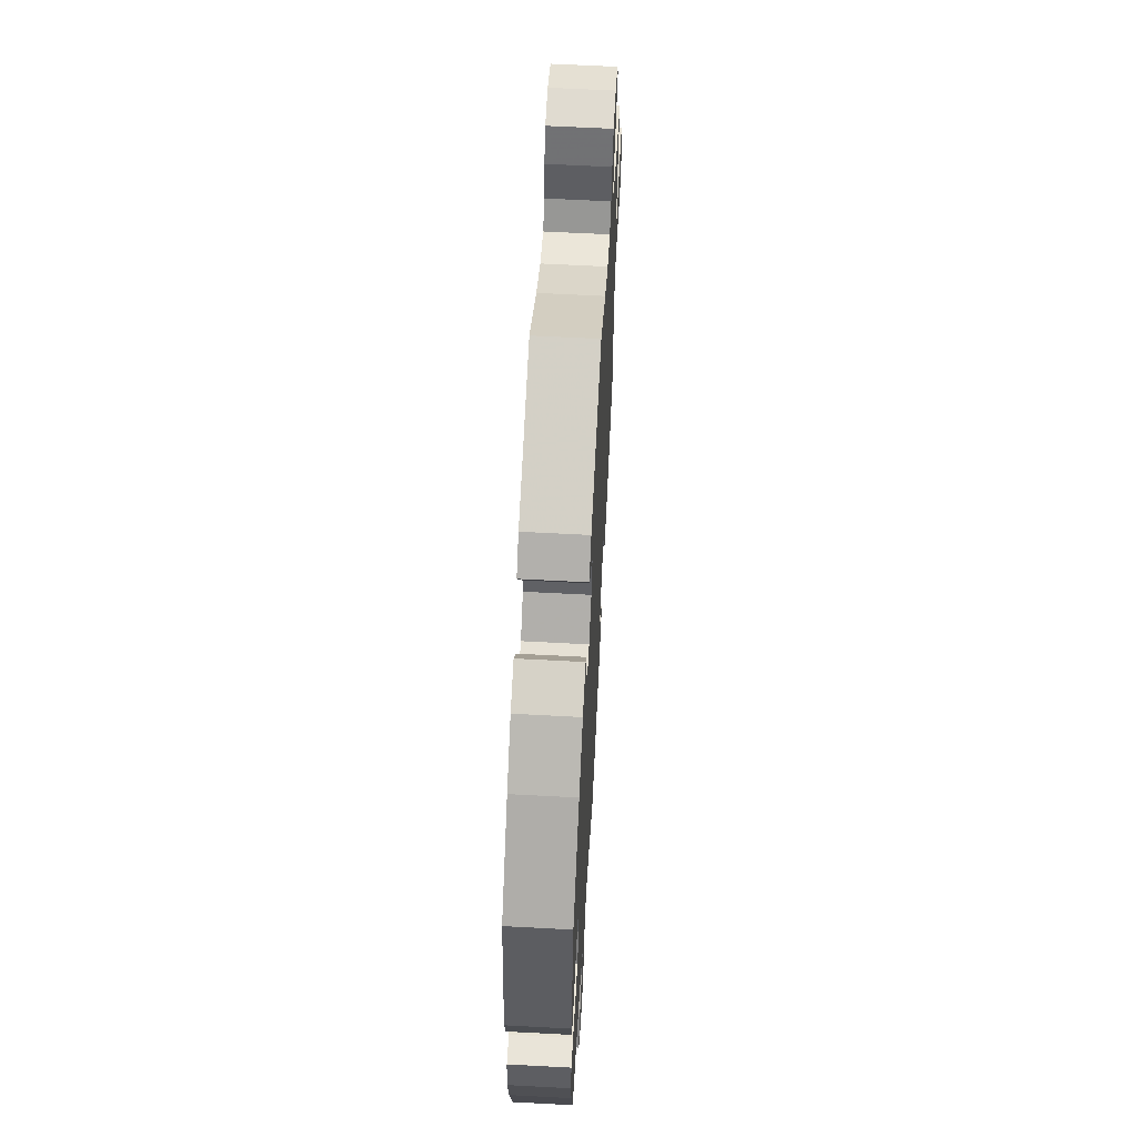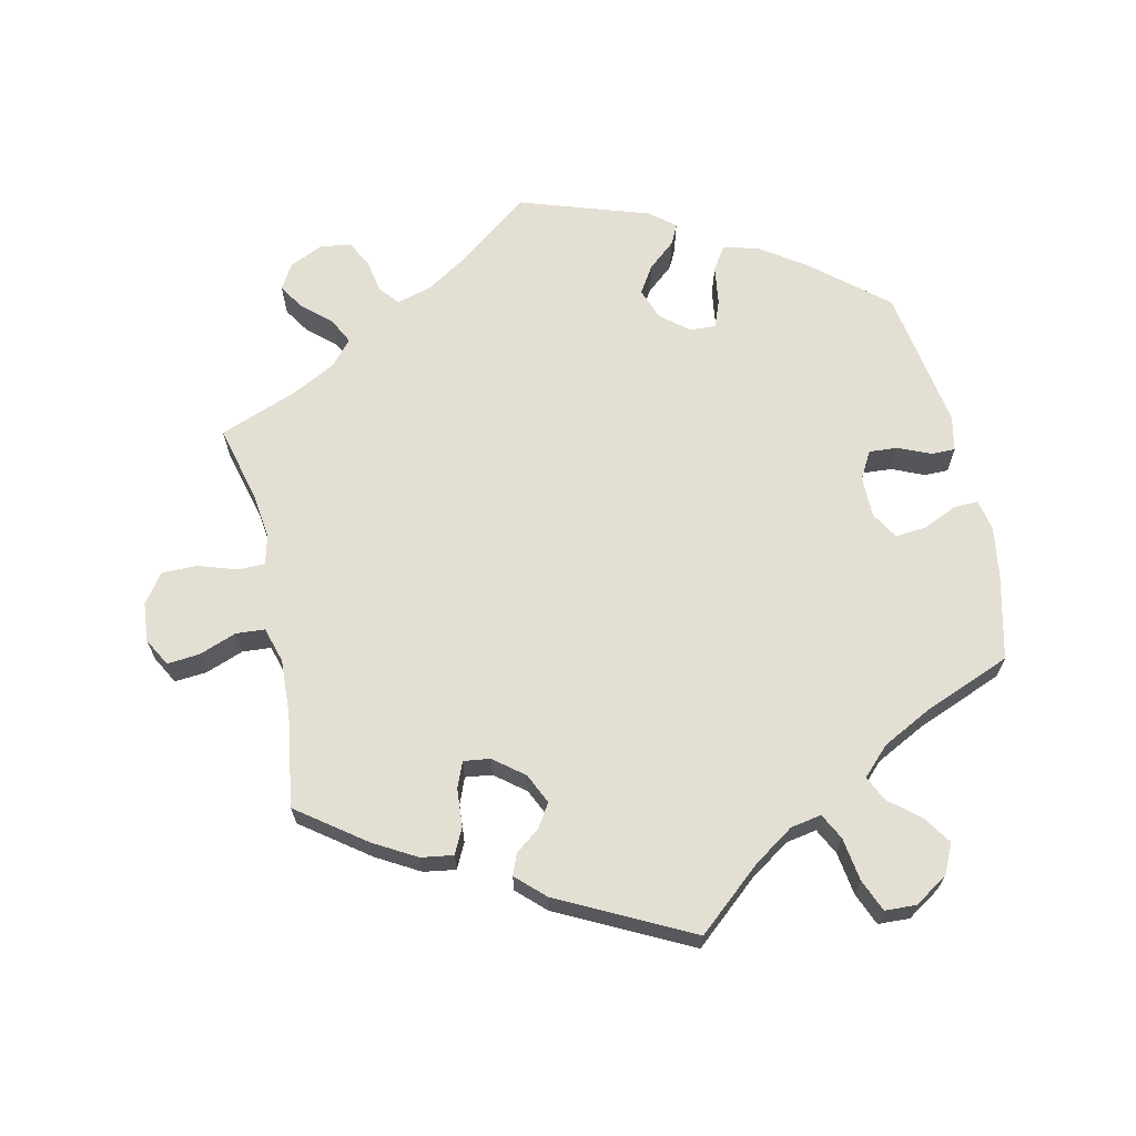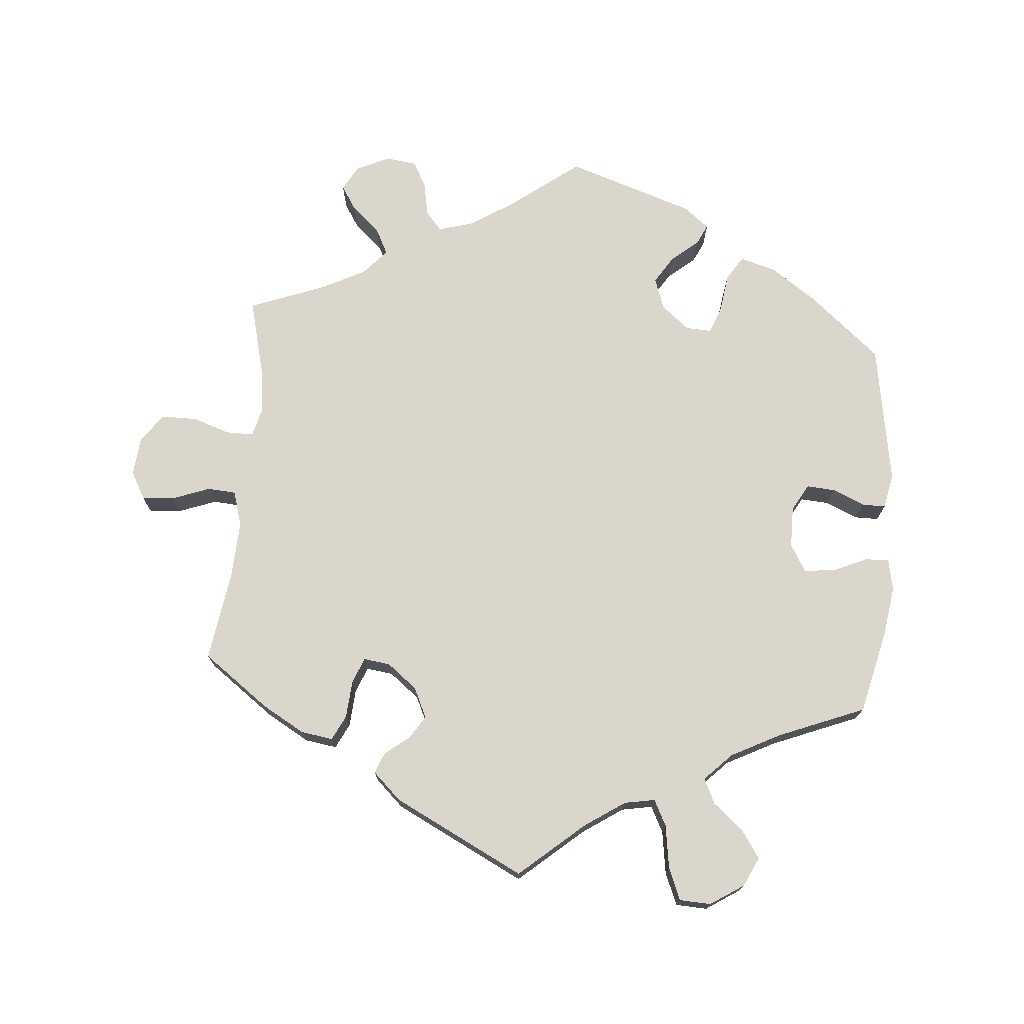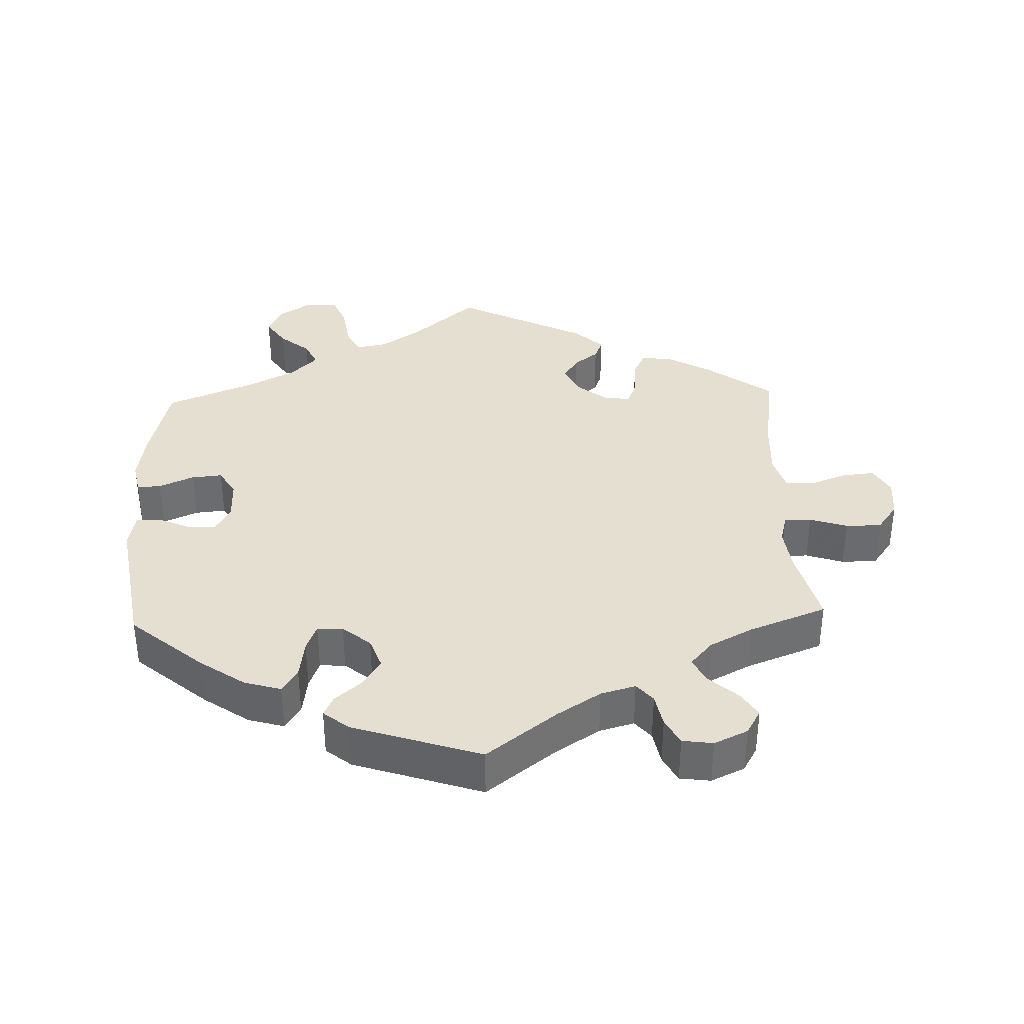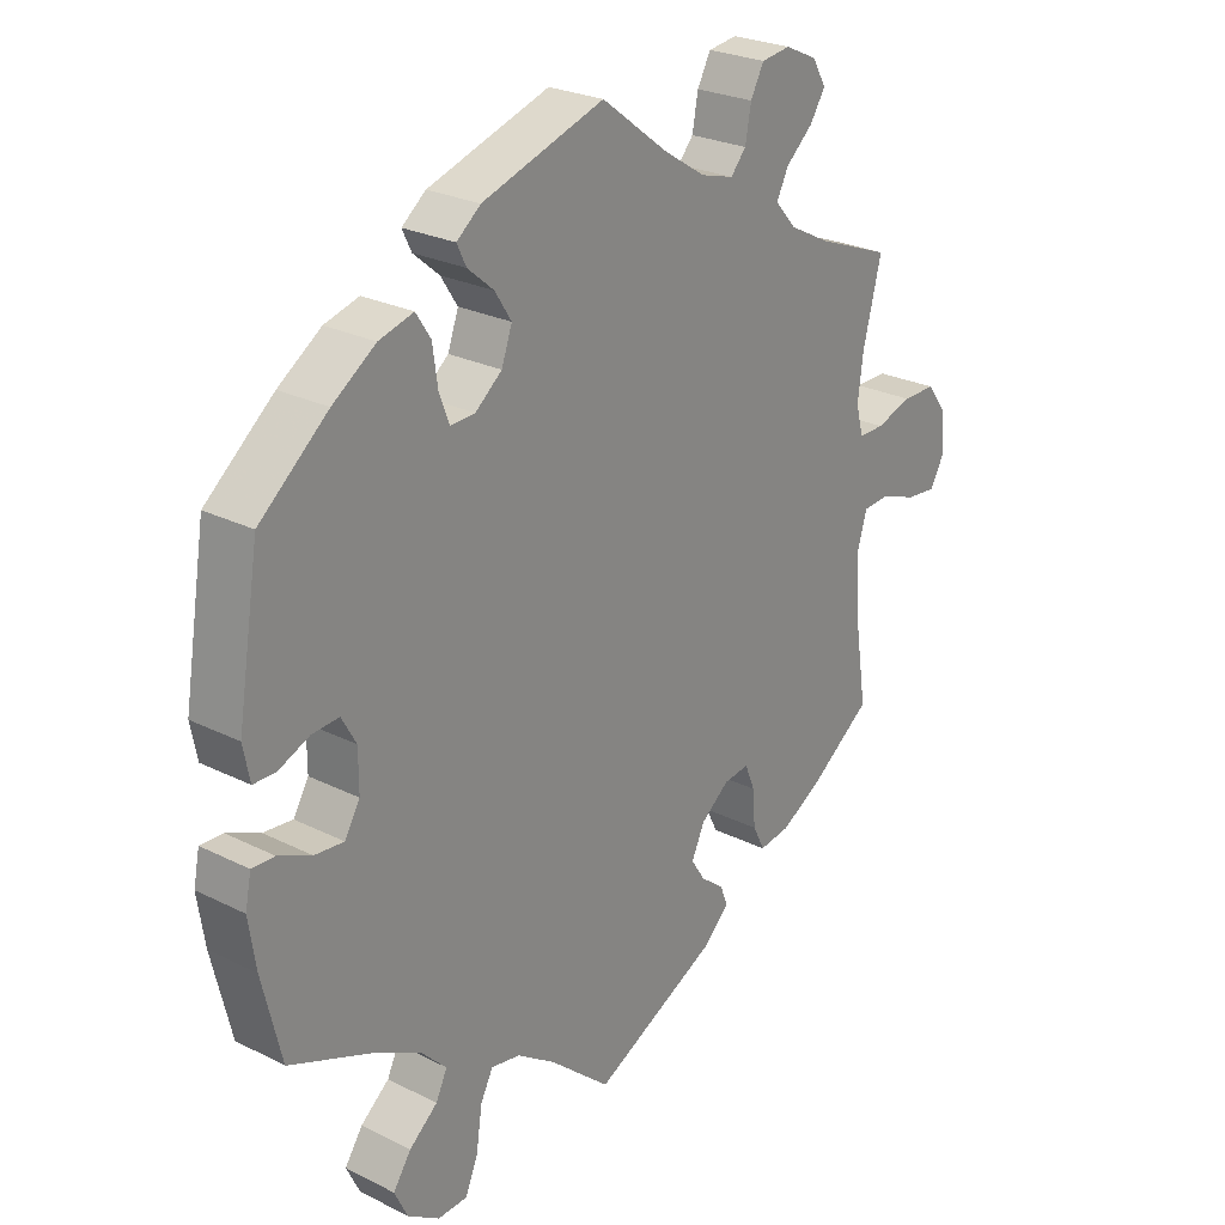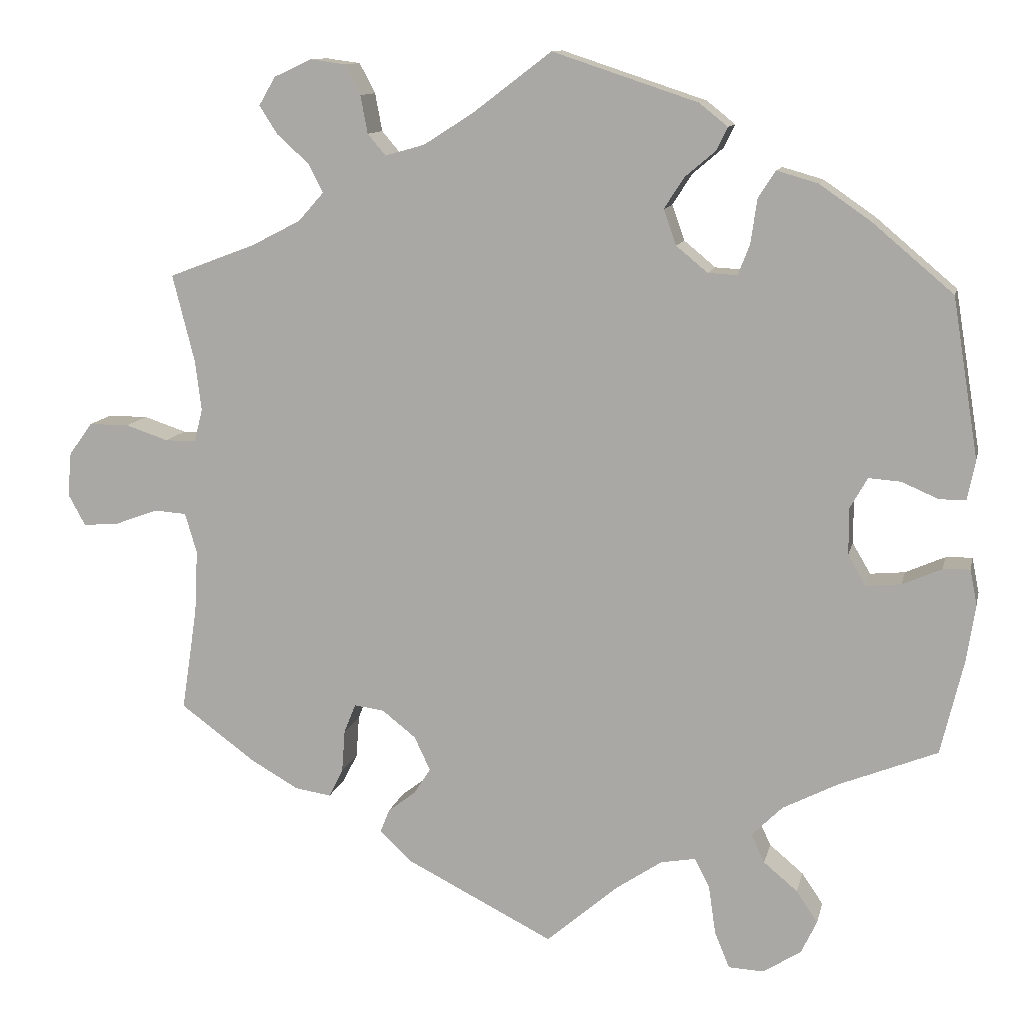
<metadata>
{"format":"obj","ext":"obj","renderer":"f3d","projection":"perspective","resolution":1024,"background":"white","views":[{"elev":62.1,"azim":-86.9,"up":"+Z"},{"elev":66.6,"azim":167.5,"up":"+Y"},{"elev":73.5,"azim":-175.3,"up":"+Y"},{"elev":36.7,"azim":-2.1,"up":"+Y"},{"elev":25.4,"azim":-51.1,"up":"+Z"},{"elev":11.4,"azim":-167.7,"up":"+Z"}]}
</metadata>
<code>
v 0.473 0.07 0.179
v 0.465 0.07 0.115
v 0.476 0.07 0.073
v 0.515 0.07 0.073
v 0.569 0.07 0.091
v 0.62 0.07 0.091
v 0.65 0.07 0.05
v 0.655 0.07 -0.006
v 0.633 0.07 -0.046
v 0.587 0.07 -0.042
v 0.533 0.07 -0.022
v 0.492 0.07 -0.025
v 0.477 0.07 -0.076
v 0.481 0.07 -0.156
v 0.501 0.07 -0.288
v 0.406 0.07 -0.358
v 0.345 0.07 -0.393
v 0.299 0.07 -0.4
v 0.281 0.07 -0.364
v 0.277 0.07 -0.31
v 0.262 0.07 -0.273
v 0.224 0.07 -0.278
v 0.181 0.07 -0.312
v 0.161 0.07 -0.355
v 0.182 0.07 -0.388
v 0.217 0.07 -0.415
v 0.229 0.07 -0.445
v 0.189 0.07 -0.483
v 0.001 0.07 -0.578
v -0.091 0.07 -0.499
v -0.149 0.07 -0.46
v -0.193 0.07 -0.452
v -0.212 0.07 -0.489
v -0.221 0.07 -0.551
v -0.24 0.07 -0.597
v -0.285 0.07 -0.599
v -0.333 0.07 -0.568
v -0.353 0.07 -0.526
v -0.326 0.07 -0.486
v -0.283 0.07 -0.45
v -0.266 0.07 -0.414
v -0.305 0.07 -0.375
v -0.375 0.07 -0.339
v -0.5 0.07 -0.289
v -0.529 0.07 -0.168
v -0.54 0.07 -0.096
v -0.531 0.07 -0.051
v -0.497 0.07 -0.052
v -0.447 0.07 -0.074
v -0.403 0.07 -0.078
v -0.38 0.07 -0.039
v -0.38 0.07 0.02
v -0.402 0.07 0.059
v -0.443 0.07 0.056
v -0.489 0.07 0.036
v -0.523 0.07 0.036
v -0.533 0.07 0.086
v -0.5 0.07 0.289
v -0.397 0.07 0.376
v -0.332 0.07 0.421
v -0.28 0.07 0.436
v -0.258 0.07 0.402
v -0.25 0.07 0.346
v -0.235 0.07 0.307
v -0.198 0.07 0.309
v -0.158 0.07 0.342
v -0.142 0.07 0.387
v -0.167 0.07 0.426
v -0.206 0.07 0.459
v -0.22 0.07 0.488
v -0.184 0.07 0.517
v 0 0.07 0.578
v 0.1 0.07 0.502
v 0.163 0.07 0.462
v 0.213 0.07 0.448
v 0.236 0.07 0.475
v 0.245 0.07 0.523
v 0.265 0.07 0.561
v 0.309 0.07 0.567
v 0.357 0.07 0.545
v 0.378 0.07 0.509
v 0.355 0.07 0.473
v 0.314 0.07 0.436
v 0.296 0.07 0.4
v 0.328 0.07 0.364
v 0.39 0.07 0.332
v 0.501 0.07 0.29
v 0.473 0 0.179
v 0.465 0 0.115
v 0.476 0 0.073
v 0.515 0 0.073
v 0.569 0 0.091
v 0.62 0 0.091
v 0.65 0 0.05
v 0.655 0 -0.006
v 0.633 0 -0.046
v 0.587 0 -0.042
v 0.533 0 -0.022
v 0.492 0 -0.025
v 0.477 0 -0.076
v 0.481 0 -0.156
v 0.501 0 -0.288
v 0.406 0 -0.358
v 0.345 0 -0.393
v 0.299 0 -0.4
v 0.281 0 -0.364
v 0.277 0 -0.31
v 0.262 0 -0.273
v 0.224 0 -0.278
v 0.181 0 -0.312
v 0.161 0 -0.355
v 0.182 0 -0.388
v 0.217 0 -0.415
v 0.229 0 -0.445
v 0.189 0 -0.483
v 0.001 0 -0.578
v -0.091 0 -0.499
v -0.149 0 -0.46
v -0.193 0 -0.452
v -0.212 0 -0.489
v -0.221 0 -0.551
v -0.24 0 -0.597
v -0.285 0 -0.599
v -0.333 0 -0.568
v -0.353 0 -0.526
v -0.326 0 -0.486
v -0.283 0 -0.45
v -0.266 0 -0.414
v -0.305 0 -0.375
v -0.375 0 -0.339
v -0.5 0 -0.289
v -0.529 0 -0.168
v -0.54 0 -0.096
v -0.531 0 -0.051
v -0.497 0 -0.052
v -0.447 0 -0.074
v -0.403 0 -0.078
v -0.38 0 -0.039
v -0.38 0 0.02
v -0.402 0 0.059
v -0.443 0 0.056
v -0.489 0 0.036
v -0.523 0 0.036
v -0.533 0 0.086
v -0.5 0 0.289
v -0.397 0 0.376
v -0.332 0 0.421
v -0.28 0 0.436
v -0.258 0 0.402
v -0.25 0 0.346
v -0.235 0 0.307
v -0.198 0 0.309
v -0.158 0 0.342
v -0.142 0 0.387
v -0.167 0 0.426
v -0.206 0 0.459
v -0.22 0 0.488
v -0.184 0 0.517
v 0 0 0.578
v 0.1 0 0.502
v 0.163 0 0.462
v 0.213 0 0.448
v 0.236 0 0.475
v 0.245 0 0.523
v 0.265 0 0.561
v 0.309 0 0.567
v 0.357 0 0.545
v 0.378 0 0.509
v 0.355 0 0.473
v 0.314 0 0.436
v 0.296 0 0.4
v 0.328 0 0.364
v 0.39 0 0.332
v 0.501 0 0.29
f 86 87 1
f 85 86 1 2
f 84 85 2 3
f 80 81 82 83
f 80 83 84
f 79 80 84
f 76 77 78 79
f 76 79 84
f 75 76 84 3
f 70 71 72 73
f 68 69 70 73
f 67 68 73 74
f 66 67 74 75
f 60 61 62 63
f 60 63 64
f 59 60 64
f 58 59 64
f 57 58 64 65
f 54 55 56 57
f 53 54 57 65
f 46 47 48 49
f 46 49 50
f 43 44 45 46
f 42 43 46 50
f 41 42 50 51
f 37 38 39 40
f 37 40 41
f 36 37 41
f 33 34 35 36
f 32 33 36 41
f 31 32 41 51
f 27 28 29 30
f 25 26 27 30
f 24 25 30 31
f 23 24 31 51
f 17 18 19 20
f 17 20 21
f 14 15 16 17
f 13 14 17 21
f 12 13 21 22
f 8 9 10 11
f 8 11 12
f 7 8 12
f 4 5 6 7
f 3 4 7 12
f 52 53 65 66
f 51 52 66 75
f 22 23 51 75
f 3 12 22 75
f 88 174 173
f 89 88 173 172
f 90 89 172 171
f 170 169 168 167
f 171 170 167
f 171 167 166
f 166 165 164 163
f 171 166 163
f 90 171 163 162
f 160 159 158 157
f 160 157 156 155
f 161 160 155 154
f 162 161 154 153
f 150 149 148 147
f 151 150 147
f 151 147 146
f 151 146 145
f 152 151 145 144
f 144 143 142 141
f 152 144 141 140
f 136 135 134 133
f 137 136 133
f 133 132 131 130
f 137 133 130 129
f 138 137 129 128
f 127 126 125 124
f 128 127 124
f 128 124 123
f 123 122 121 120
f 128 123 120 119
f 138 128 119 118
f 117 116 115 114
f 117 114 113 112
f 118 117 112 111
f 138 118 111 110
f 107 106 105 104
f 108 107 104
f 104 103 102 101
f 108 104 101 100
f 109 108 100 99
f 98 97 96 95
f 99 98 95
f 99 95 94
f 94 93 92 91
f 99 94 91 90
f 153 152 140 139
f 162 153 139 138
f 162 138 110 109
f 162 109 99 90
f 1 88 89 2
f 2 89 90 3
f 3 90 91 4
f 4 91 92 5
f 5 92 93 6
f 6 93 94 7
f 7 94 95 8
f 8 95 96 9
f 9 96 97 10
f 10 97 98 11
f 11 98 99 12
f 12 99 100 13
f 13 100 101 14
f 14 101 102 15
f 15 102 103 16
f 16 103 104 17
f 17 104 105 18
f 18 105 106 19
f 19 106 107 20
f 20 107 108 21
f 21 108 109 22
f 22 109 110 23
f 23 110 111 24
f 24 111 112 25
f 25 112 113 26
f 26 113 114 27
f 27 114 115 28
f 28 115 116 29
f 29 116 117 30
f 30 117 118 31
f 31 118 119 32
f 32 119 120 33
f 33 120 121 34
f 34 121 122 35
f 35 122 123 36
f 36 123 124 37
f 37 124 125 38
f 38 125 126 39
f 39 126 127 40
f 40 127 128 41
f 41 128 129 42
f 42 129 130 43
f 43 130 131 44
f 44 131 132 45
f 45 132 133 46
f 46 133 134 47
f 47 134 135 48
f 48 135 136 49
f 49 136 137 50
f 50 137 138 51
f 51 138 139 52
f 52 139 140 53
f 53 140 141 54
f 54 141 142 55
f 55 142 143 56
f 56 143 144 57
f 57 144 145 58
f 58 145 146 59
f 59 146 147 60
f 60 147 148 61
f 61 148 149 62
f 62 149 150 63
f 63 150 151 64
f 64 151 152 65
f 65 152 153 66
f 66 153 154 67
f 67 154 155 68
f 68 155 156 69
f 69 156 157 70
f 70 157 158 71
f 71 158 159 72
f 72 159 160 73
f 73 160 161 74
f 74 161 162 75
f 75 162 163 76
f 76 163 164 77
f 77 164 165 78
f 78 165 166 79
f 79 166 167 80
f 80 167 168 81
f 81 168 169 82
f 82 169 170 83
f 83 170 171 84
f 84 171 172 85
f 85 172 173 86
f 86 173 174 87
f 87 174 88 1

</code>
